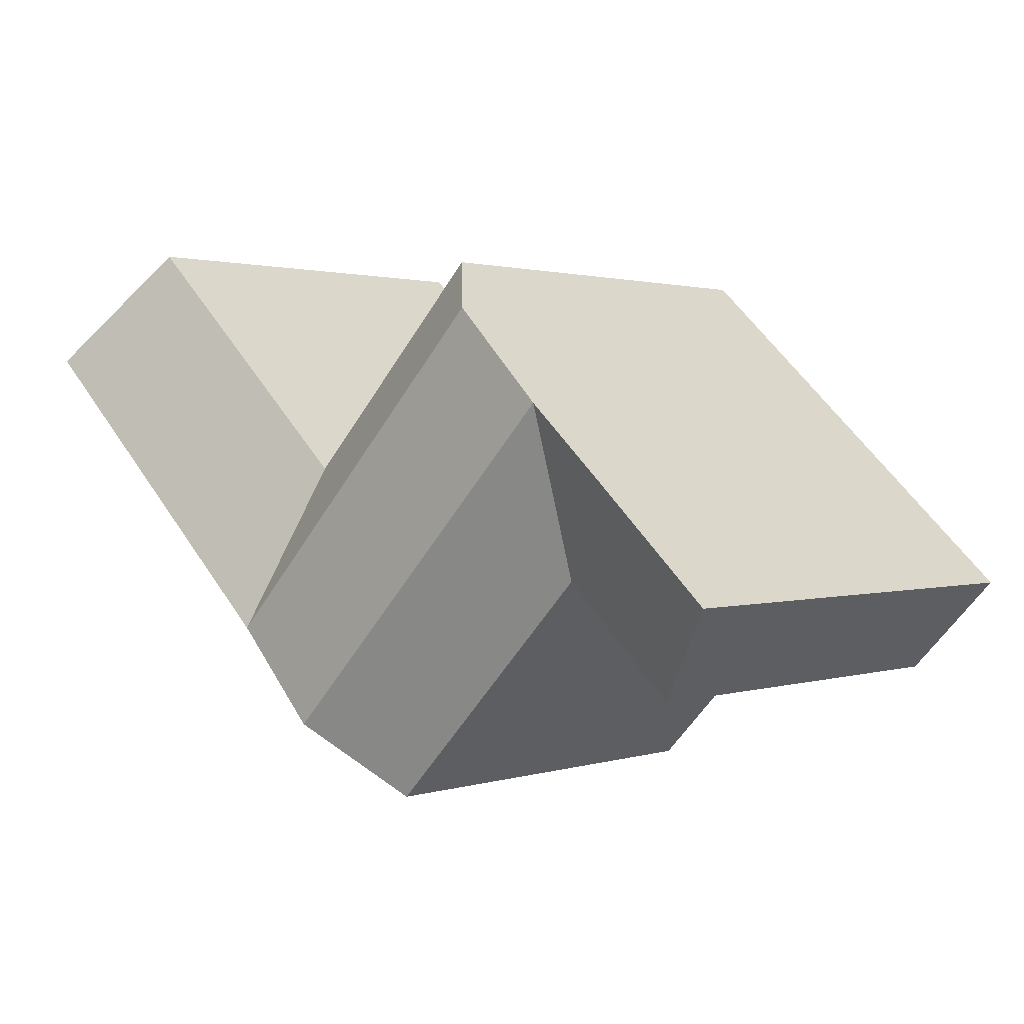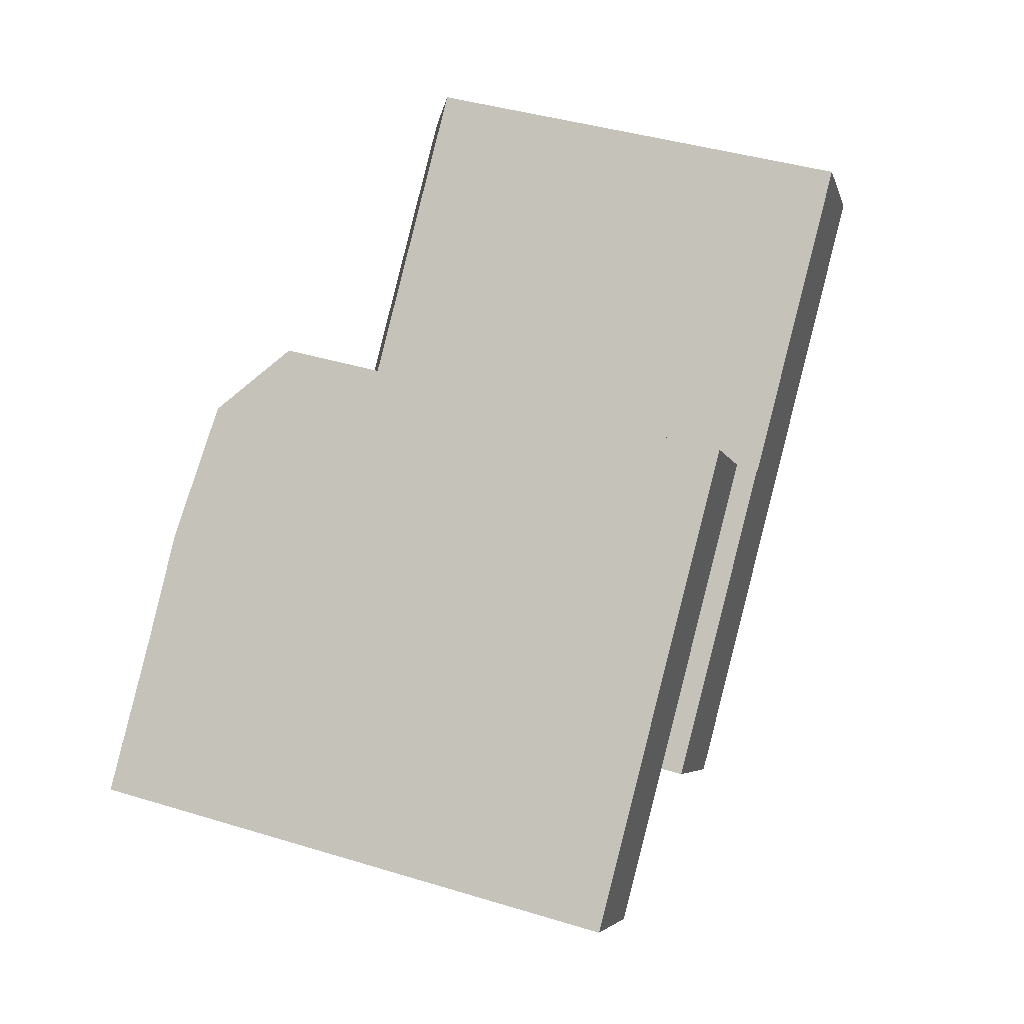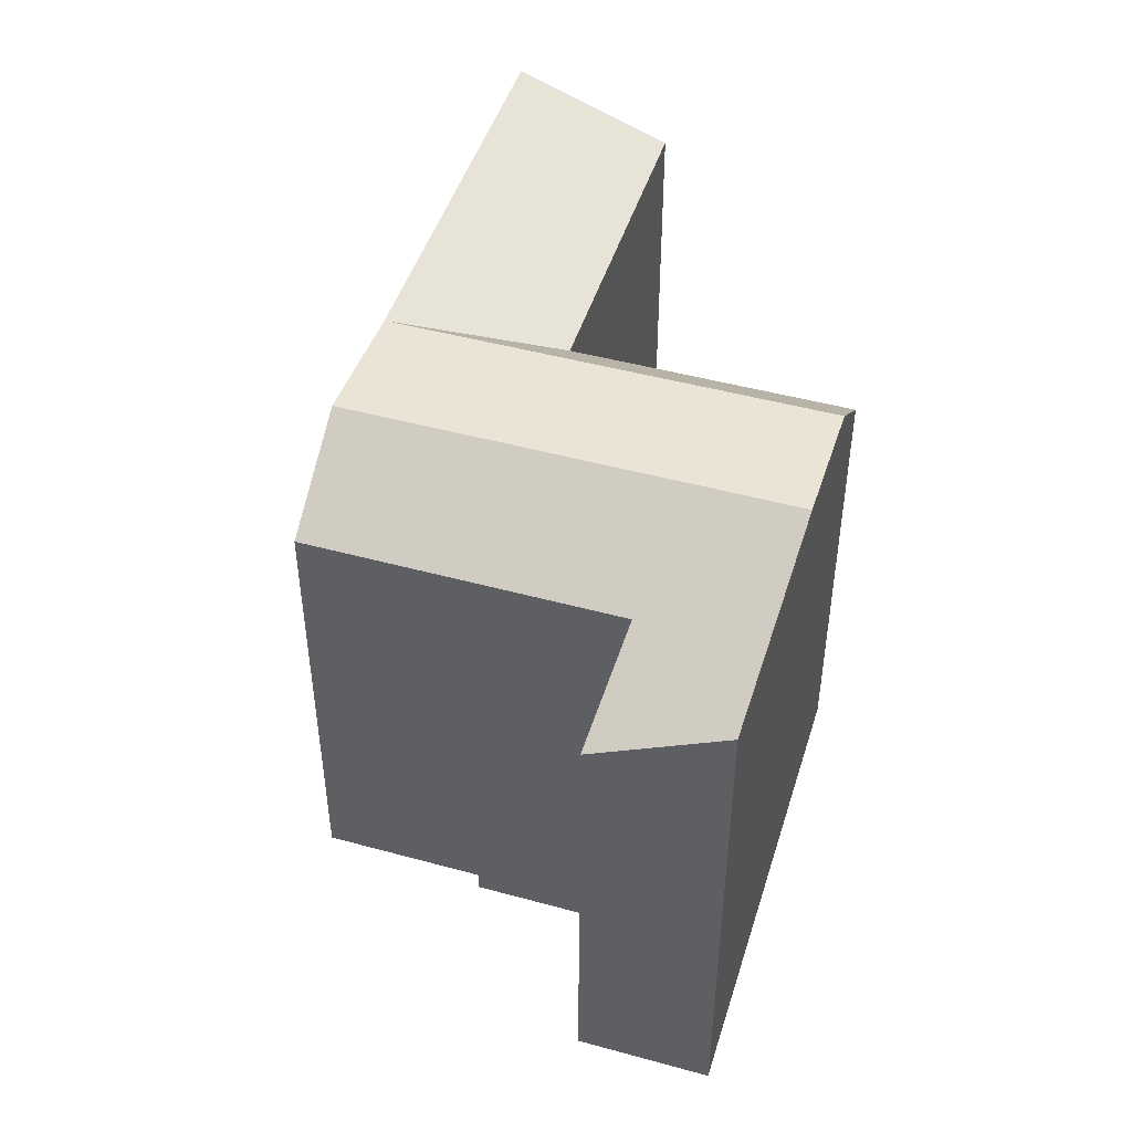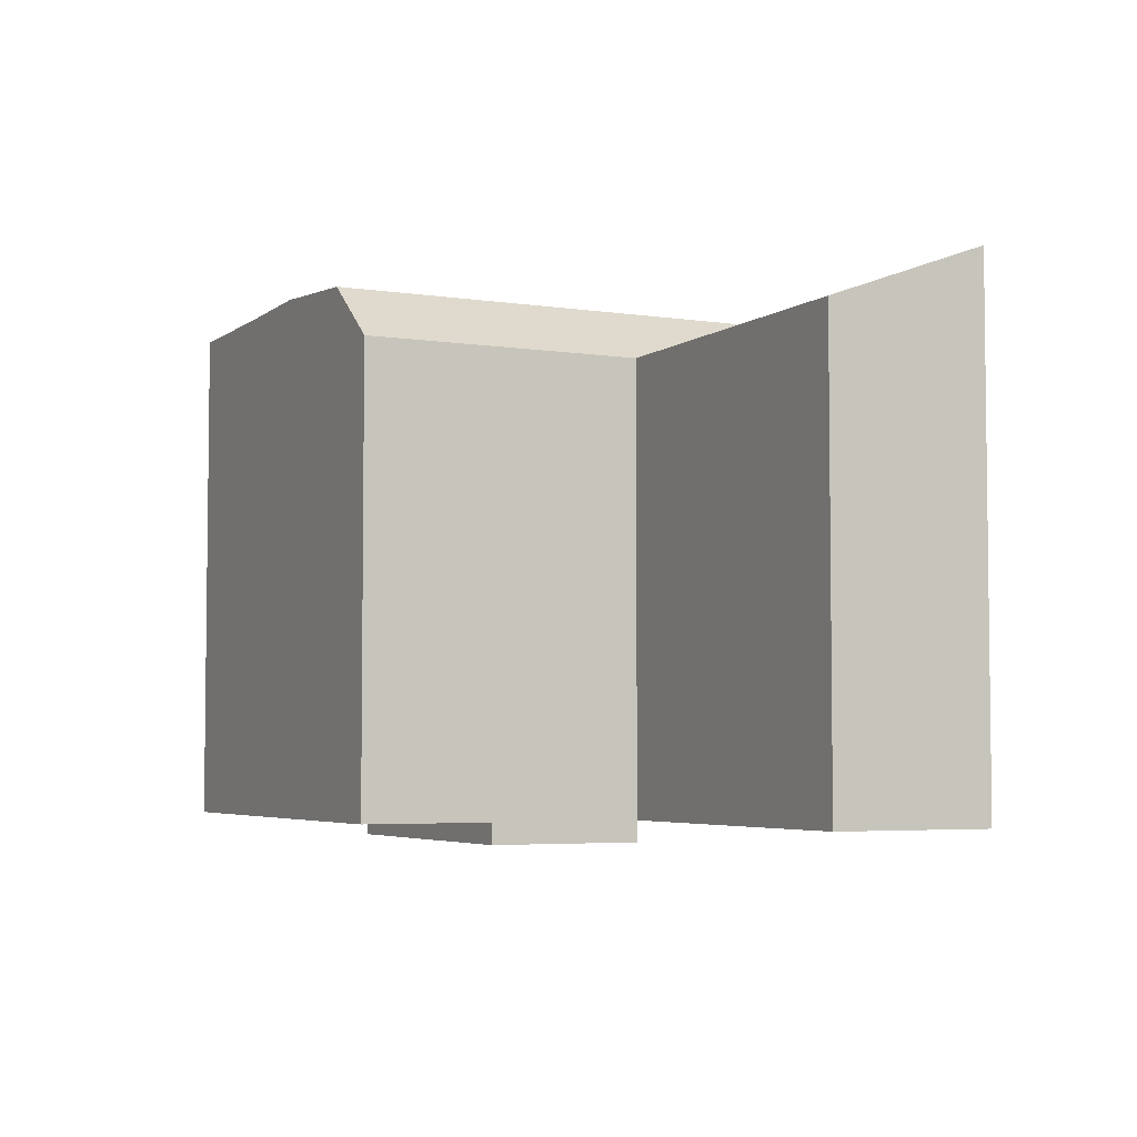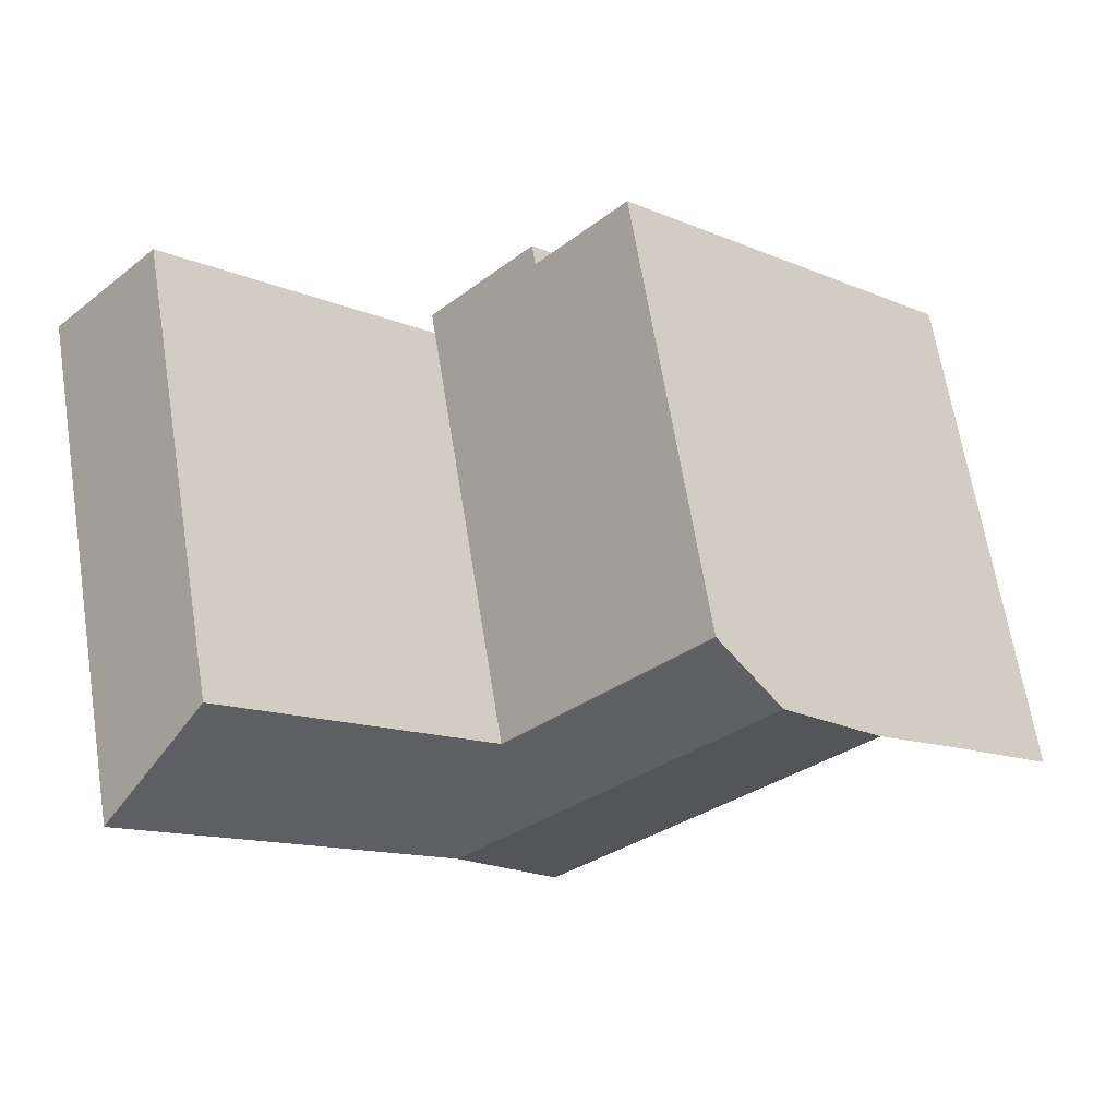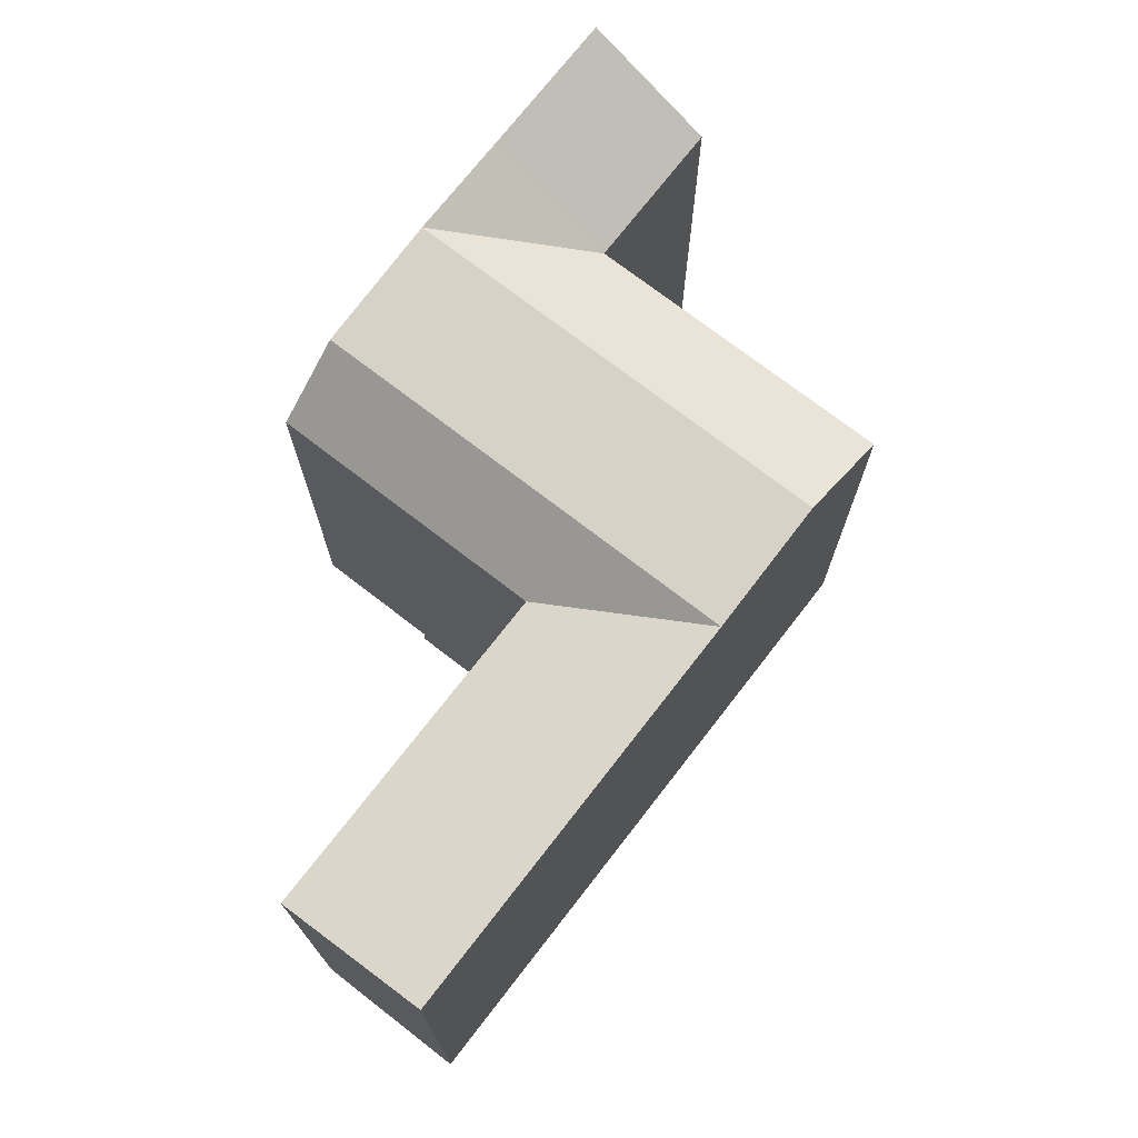
<metadata>
{"format":"obj","ext":"obj","renderer":"f3d","projection":"perspective","resolution":1024,"background":"white","views":[{"elev":1.4,"azim":-139.2,"up":"+Z"},{"elev":43.0,"azim":-70.3,"up":"+Z"},{"elev":47.3,"azim":-116.4,"up":"+Y"},{"elev":-4.5,"azim":20.3,"up":"+Y"},{"elev":67.4,"azim":170.7,"up":"+Z"},{"elev":72.9,"azim":84.2,"up":"+Y"}]}
</metadata>
<code>
v  3.1 20.47 2.934
v  9.085 17.72 8.601
v  6.972 20.04 6.601
v  0.000395 17.72 -0.0005879
v  9.084 -5.267e-16 8.602
v  1.767e-05 -1.678e-06 -2.631e-05
v  9.084 -0.83 8.602
v  6.972 -0.83 6.601
v  3.1 -0.83 2.935
v  0 -0.83 -5.082e-17
v  8.577 5.519e-16 -9.014
v  4.195 17.72 -4.408
v  8.578 17.72 -9.014
v  4.194 2.699e-16 -4.408
v  4.194 -0.83 -4.408
v  13.25 -0.83 4.212
v  5.551 17.72 12.32
v  5.55 -7.546e-16 12.32
v  13.25 -2.579e-16 4.212
v  13.25 17.72 4.211
v  27.55 -1.678e-06 9.041
v  23.17 17.72 13.65
v  23.17 -1.678e-06 13.65
v  27.55 20.04 9.041
v  -7.998 20.42 -0.506
v  -4.46 -1.678e-06 -4.223
v  -7.998 -1.678e-06 -0.5053
v  -4.46 17.72 -4.224
v  11.15 -1.351e-16 2.206
v  7.287 8.971e-17 -1.465
v  11.15 20.04 2.206
v  7.287 20.47 -1.466
v  -0.4376 20.47 6.652
v  -3.537 20.42 3.717
v  3.438 20.04 10.32
v  3.438 -6.321e-16 10.32
v  -0.4381 -4.074e-16 6.653
v  -3.538 -1.678e-06 3.718
v  3.1 -1.797e-16 2.935
v  6.972 -4.042e-16 6.601
v  17.63 2.44e-17 -0.3986
v  15.52 1.472e-16 -2.404
v  11.67 3.717e-16 -6.071
v  17.63 20.04 -0.3992
v  15.52 20.04 -2.405
v  11.67 20.47 -6.072
v  7.287 -0.83 -1.465
v  11.15 -0.83 2.206
g defaultobject
f 1 2 3
f 2 1 4
f 2 4 5
f 5 4 6
f 5 6 7
f 7 6 8
f 8 6 9
f 9 6 10
f 11 12 13
f 12 11 4
f 4 11 14
f 4 14 6
f 6 14 15
f 6 15 10
f 16 5 7
f 5 17 18
f 17 5 16
f 17 16 19
f 17 19 20
f 17 20 2
f 21 22 23
f 22 21 24
f 25 26 27
f 26 25 28
f 22 19 23
f 19 22 29
f 29 22 30
f 30 22 14
f 14 22 20
f 14 20 12
f 12 20 31
f 12 31 32
f 33 34 35
f 17 36 18
f 36 17 37
f 37 17 38
f 38 17 27
f 27 17 25
f 25 17 35
f 25 35 34
f 3 4 1
f 4 3 2
f 4 26 28
f 26 4 2
f 26 2 39
f 39 2 5
f 26 39 6
f 39 5 40
f 41 24 21
f 24 41 42
f 24 42 43
f 24 43 11
f 24 11 13
f 24 13 44
f 44 13 45
f 45 13 46
f 31 12 32
f 12 31 20
f 12 20 14
f 14 20 19
f 14 19 15
f 15 19 47
f 47 19 48
f 48 19 16
f 23 41 21
f 41 23 19
f 41 19 42
f 42 19 29
f 42 29 43
f 43 29 30
f 43 30 11
f 11 30 14
f 6 27 26
f 27 6 38
f 38 6 39
f 38 39 37
f 37 39 40
f 37 40 36
f 36 40 5
f 36 5 18
f 47 10 15
f 10 47 48
f 10 48 9
f 9 48 8
f 8 48 16
f 8 16 7
f 33 12 4
f 12 33 13
f 13 33 1
f 13 1 46
f 46 1 32
f 4 34 33
f 34 4 25
f 25 4 28
f 24 20 22
f 20 24 44
f 20 44 45
f 31 20 45
f 20 31 3
f 20 3 2
f 2 3 35
f 2 35 17
f 35 1 33
f 1 35 32
f 32 35 46
f 46 35 31
f 46 31 45
f 31 35 3

</code>
